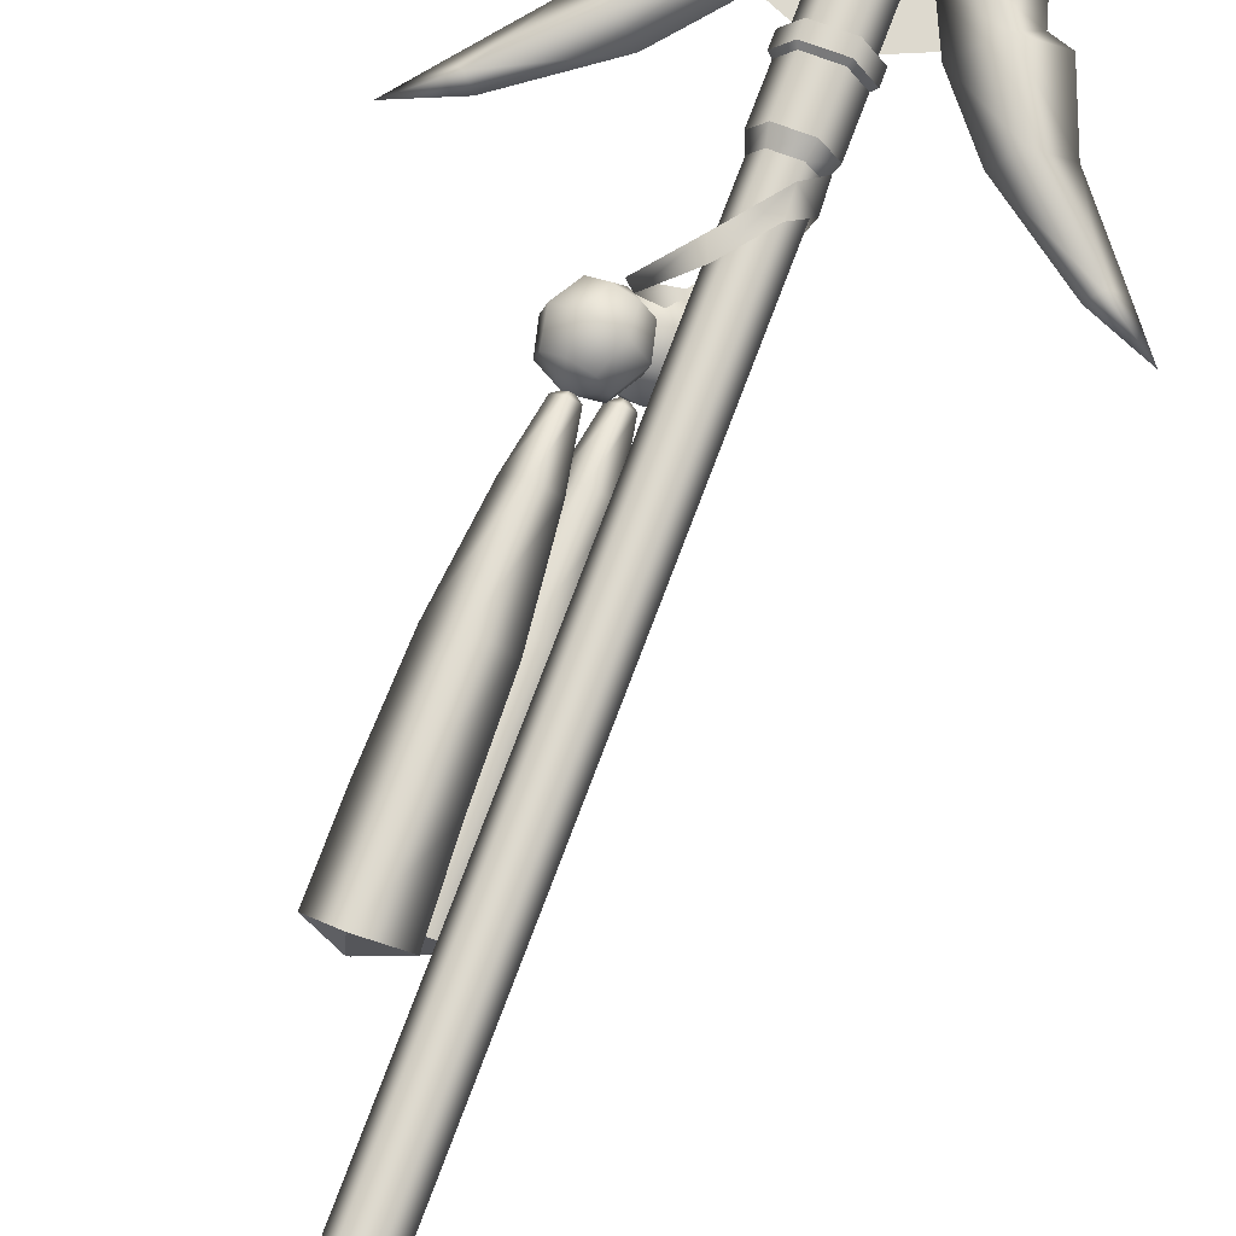
<metadata>
{"format":"obj","ext":"obj","renderer":"f3d","projection":"perspective","resolution":1024,"background":"white","views":[{"elev":71.8,"azim":20.3,"up":"+Z"}]}
</metadata>
<code>
v 0.1243 1.838 0
v -2.227e-05 1.836 -0.044
v 3.341e-05 2.229 0
v 0.1177 1.74 0
v -2.227e-05 1.739 -0.044
v -0.1244 1.838 0
v -0.1177 1.74 0
v 0.08817 1.695 0
v -0.08822 1.695 0
v -2.227e-05 1.836 0.044
v -2.227e-05 1.739 0.044
v -2.227e-05 1.693 -0.04399
v 0.04814 1.693 0
v 0.06265 1.653 0
v -2.227e-05 1.653 -0.04399
v 0.04621 1.612 -0.03431
v 0.0765 1.612 0
v -2.227e-05 1.612 -0.04399
v -0.04819 1.693 0
v -0.0627 1.653 0
v -0.04626 1.612 -0.03431
v -0.07654 1.612 0
v -0.04399 1.594 -0.03389
v -0.06587 1.594 0
v -2.227e-05 1.693 0.04399
v -2.227e-05 1.653 0.04399
v 0.04638 1.614 0.03333
v -2.227e-05 1.616 0.04399
v -0.04399 1.594 0.03389
v -0.04643 1.614 0.03333
v -2.227e-05 1.594 -0.04399
v 0.04395 1.594 -0.03389
v -2.227e-05 1.594 0.04399
v 0.04395 1.594 0.03389
v 0.06583 1.594 0
v -2.227e-05 1.594 0.04399
v -2.227e-05 1.594 -0.04399
v 0.04395 1.594 -0.03389
v 0.06583 1.594 0
v 0.04395 1.594 0.03389
v -0.04399 1.594 -0.03389
v -0.06587 1.594 0
v -0.04399 1.594 0.03389
v 0.03478 1.623 0
v 0.01517 1.192 0.03397
v 0.03478 1.192 0
v 0.01517 1.623 0.03397
v -0.02406 1.192 0.03397
v -0.02406 1.623 0.03397
v -0.04367 1.192 1.021e-07
v -0.04367 1.623 2.291e-07
v -0.02406 1.192 -0.03397
v -0.02406 1.623 -0.03397
v 0.01517 1.192 -0.03397
v 0.01517 1.623 -0.03397
v 0.03478 1.192 0
v 0.0246 1.181 0.05031
v 0.05365 1.181 0
v 0.01517 1.192 0.03397
v -0.0335 1.181 0.05031
v -0.02406 1.192 0.03397
v -0.06254 1.181 9.7e-08
v -0.04367 1.192 1.021e-07
v -0.0335 1.181 -0.05031
v -0.02406 1.192 -0.03397
v 0.0246 1.181 -0.05031
v 0.01517 1.192 -0.03397
v 0.05365 1.181 0
v 0.0246 1.057 0.05031
v 0.05365 1.057 0
v 0.0246 1.181 0.05031
v -0.0335 1.057 0.05031
v -0.0335 1.181 0.05031
v -0.06254 1.057 5.665e-08
v -0.06254 1.181 9.7e-08
v -0.0335 1.057 -0.05031
v -0.0335 1.181 -0.05031
v 0.0246 1.057 -0.05031
v 0.0246 1.181 -0.05031
v 0.05365 1.057 0
v 0.03227 1.054 0.06359
v 0.06898 1.054 0
v 0.0246 1.057 0.05031
v -0.04116 1.054 0.06359
v -0.0335 1.057 0.05031
v -0.07788 1.054 5.415e-08
v -0.06254 1.057 5.665e-08
v -0.04116 1.054 -0.06359
v -0.0335 1.057 -0.05031
v 0.03227 1.054 -0.06359
v 0.0246 1.057 -0.05031
v 0.06898 1.054 0
v 0.03227 1.023 0.06359
v 0.06898 1.023 0
v 0.03227 1.054 0.06359
v -0.04116 1.023 0.06359
v -0.04116 1.054 0.06359
v -0.07788 1.023 4.416e-08
v -0.07788 1.054 5.415e-08
v -0.04116 1.023 -0.06359
v -0.04116 1.054 -0.06359
v 0.03227 1.023 -0.06359
v 0.03227 1.054 -0.06359
v 0.06898 1.023 0
v 0.02755 1.013 0.05542
v 0.05955 1.013 0
v 0.03227 1.023 0.06359
v -0.03644 1.013 0.05542
v -0.04116 1.023 0.06359
v -0.06844 1.013 4.191e-08
v -0.07788 1.023 4.416e-08
v -0.03644 1.013 -0.05542
v -0.04116 1.023 -0.06359
v 0.02755 1.013 -0.05542
v 0.03227 1.023 -0.06359
v 0.05955 1.013 0
v 0.02755 0.9122 0.05542
v 0.05955 0.9122 0
v 0.02755 1.013 0.05542
v -0.03644 0.9122 0.05542
v -0.03644 1.013 0.05542
v -0.06844 0.9122 8.92e-09
v -0.06844 1.013 4.191e-08
v -0.03644 0.9122 -0.05542
v -0.03644 1.013 -0.05542
v 0.02755 0.9122 -0.05542
v 0.02755 1.013 -0.05542
v 0.05955 0.9122 0
v 0.02122 0.8814 0.04446
v 0.04689 0.8814 0
v 0.02755 0.9122 0.05542
v -0.03012 0.8814 0.04446
v -0.03644 0.9122 0.05542
v -0.05578 0.8814 6.766e-09
v -0.06844 0.9122 8.92e-09
v -0.03012 0.8814 -0.04446
v -0.03644 0.9122 -0.05542
v 0.02122 0.8814 -0.04446
v 0.02755 0.9122 -0.05542
v 0.04689 0.8814 0
v 0.02121 -1.248 0.04445
v 0.04688 -1.248 0
v 0.02122 0.8814 0.04446
v -0.03011 -1.248 0.04445
v -0.03012 0.8814 0.04446
v -0.05577 -1.248 -6.938e-07
v -0.05578 0.8814 6.766e-09
v -0.03011 -1.248 -0.04445
v -0.03012 0.8814 -0.04446
v 0.02121 -1.248 -0.04445
v 0.02122 0.8814 -0.04446
v 0.04688 -1.248 0
v 0.04776 -1.264 0.09043
v 0.09998 -1.264 2.316e-07
v 0.02121 -1.248 0.04445
v -0.05666 -1.264 0.09043
v -0.03011 -1.248 0.04445
v -0.1089 -1.264 -9.242e-07
v -0.05577 -1.248 -6.938e-07
v -0.05666 -1.264 -0.09043
v -0.03011 -1.248 -0.04445
v 0.04776 -1.264 -0.09043
v 0.02121 -1.248 -0.04445
v 0.09998 -1.264 2.316e-07
v 0.04776 -1.361 0.09043
v 0.09998 -1.361 2.316e-07
v 0.04776 -1.264 0.09043
v -0.05666 -1.361 0.09043
v -0.05666 -1.264 0.09043
v -0.1089 -1.361 -9.559e-07
v -0.1089 -1.264 -9.242e-07
v -0.05666 -1.361 -0.09043
v -0.05666 -1.264 -0.09043
v 0.04776 -1.361 -0.09043
v 0.04776 -1.264 -0.09043
v 0.09998 -1.361 2.316e-07
v 0.02207 -1.387 0.04593
v 0.04858 -1.387 3.148e-08
v 0.04776 -1.361 0.09043
v -0.03096 -1.387 0.04593
v -0.05666 -1.361 0.09043
v -0.05748 -1.387 -7.643e-07
v -0.1089 -1.361 -9.559e-07
v -0.03096 -1.387 -0.04593
v -0.05666 -1.361 -0.09043
v 0.02207 -1.387 -0.04593
v 0.04776 -1.361 -0.09043
v 0.04858 -1.387 3.148e-08
v 0.0221 -1.432 0.04599
v 0.04865 -1.432 3.523e-08
v 0.02207 -1.387 0.04593
v -0.031 -1.432 0.04598
v -0.03096 -1.387 0.04593
v -0.05755 -1.432 -7.821e-07
v -0.05748 -1.387 -7.643e-07
v -0.031 -1.432 -0.04599
v -0.03096 -1.387 -0.04593
v 0.0221 -1.432 -0.04599
v 0.02207 -1.387 -0.04593
v 0.04865 -1.432 3.523e-08
v 0.0372 -1.457 0.07213
v 0.07884 -1.457 1.581e-07
v 0.0221 -1.432 0.04599
v -0.04609 -1.457 0.07213
v -0.031 -1.432 0.04598
v -0.08774 -1.457 -9.166e-07
v -0.05755 -1.432 -7.821e-07
v -0.04609 -1.457 -0.07213
v -0.031 -1.432 -0.04599
v 0.0372 -1.457 -0.07213
v 0.0221 -1.432 -0.04599
v 0.07884 -1.457 1.581e-07
v 0.0372 -1.457 0.07213
v -0.004448 -1.672 -4.012e-07
v -0.04609 -1.457 0.07213
v -0.08774 -1.457 -9.166e-07
v -0.04609 -1.457 -0.07213
v 0.0372 -1.457 -0.07213
v -0.06891 0.7002 -0.048
v -0.1186 0.6709 -0.02875
v -0.08307 0.6501 -0.01659
v -0.1284 0.6985 -0.06026
v -0.1067 0.7166 -0.09267
v -0.06625 0.7146 -0.107
v -0.03069 0.6937 -0.09484
v -0.02089 0.6662 -0.06333
v -0.04259 0.6481 -0.03092
v -0.1507 0.6232 -0.04837
v -0.1004 0.5937 -0.03118
v -0.1646 0.6621 -0.09293
v -0.1339 0.6877 -0.1388
v -0.07665 0.6849 -0.159
v -0.02637 0.6554 -0.1418
v -0.01251 0.6164 -0.09727
v -0.04319 0.5909 -0.05144
v -0.1464 0.5849 -0.09537
v -0.1108 0.564 -0.08321
v -0.1562 0.6124 -0.1269
v -0.1345 0.6305 -0.1593
v -0.09403 0.6285 -0.1736
v -0.05847 0.6076 -0.1615
v -0.04867 0.5801 -0.1299
v -0.07036 0.562 -0.09753
v -0.1082 0.5784 -0.1422
v -0.1331 0.6684 0.0006506
v -0.1045 0.6406 0.04652
v -0.08184 0.6372 0.01017
v -0.146 0.6468 0.05601
v -0.1819 0.6522 0.03306
v -0.1913 0.6536 -0.008864
v -0.1686 0.6502 -0.04522
v -0.1272 0.644 -0.0547
v -0.09122 0.6386 -0.03176
v -0.09961 0.583 0.06552
v -0.06753 0.5782 0.01411
v -0.1582 0.5918 0.07893
v -0.2091 0.5995 0.04649
v -0.2224 0.6015 -0.01281
v -0.1903 0.5967 -0.06422
v -0.1316 0.5878 -0.07763
v -0.08079 0.5802 -0.04519
v -0.1212 0.5295 0.04652
v -0.09856 0.5261 0.01017
v -0.1627 0.5357 0.05601
v -0.1987 0.5411 0.03306
v -0.208 0.5425 -0.008864
v -0.1854 0.5391 -0.04522
v -0.1439 0.5329 -0.0547
v -0.1079 0.5275 -0.03176
v -0.1568 0.5113 0.0006506
v -0.1534 -0.2282 -0.05468
v -0.07898 -0.03513 0.0002836
v -0.0691 -0.2114 0.0002836
v -0.1513 -0.03513 -0.05468
v -0.08495 0.1744 0.0002836
v -0.1513 0.1744 -0.04926
v -0.1075 0.3839 0.0002836
v -0.1513 0.3839 -0.0337
v -0.2236 -0.2114 0.0002836
v -0.2236 -0.03513 0.0002836
v -0.2176 0.1744 0.0002836
v -0.1951 0.3839 0.0002836
v -0.1534 -0.2282 0.05552
v -0.1513 -0.03513 0.05552
v -0.1513 0.1744 0.0501
v -0.1513 0.3839 0.03454
v -0.1733 0.5048 0.0002668
v -0.1512 0.505 -0.01278
v -0.1513 0.5205 0.0002836
v -0.1297 0.5052 0.0002668
v -0.1512 0.505 0.01341
v -0.1534 -0.2282 -0.05468
v -0.0691 -0.2114 0.0002836
v -0.1534 -0.2385 -0.01592
v -0.1534 -0.2282 -0.05468
v -0.1534 -0.2385 -0.01592
v -0.2236 -0.2114 0.0002836
v -0.2236 -0.2114 0.0002836
v -0.1534 -0.2385 -0.01592
v -0.1534 -0.2282 0.05552
v -0.1534 -0.2385 -0.01592
v -0.0691 -0.2114 0.0002836
v -0.1534 -0.2282 0.05552
v 0.02951 1.523 6.172e-10
v 0.09291 1.403 0
v 0.02951 1.417 6.173e-10
v 0.09291 1.509 0
v 0.03969 1.165 -1.502e-08
v 0.1283 1.097 -1.337e-08
v 0.03969 1.059 -1.502e-08
v 0.1031 1.193 -1.381e-08
v -0.02951 1.523 6.172e-10
v -0.09291 1.403 0
v -0.09291 1.509 0
v -0.02951 1.417 6.173e-10
v -0.03969 1.165 -1.502e-08
v -0.1283 1.097 -1.337e-08
v -0.1031 1.193 -1.381e-08
v -0.03969 1.059 -1.502e-08
v 0.02951 1.523 6.172e-10
v 0.09291 1.403 0
v 0.09291 1.509 0
v 0.02951 1.417 6.173e-10
v 0.03969 1.165 -1.502e-08
v 0.1283 1.097 -1.337e-08
v 0.1031 1.193 -1.381e-08
v 0.03969 1.059 -1.502e-08
v -0.02951 1.523 6.172e-10
v -0.09291 1.403 0
v -0.02951 1.417 6.173e-10
v -0.09291 1.509 0
v -0.03969 1.165 -1.502e-08
v -0.1283 1.097 -1.337e-08
v -0.03969 1.059 -1.502e-08
v -0.1031 1.193 -1.381e-08
v 0.02132 0.8377 -0.05134
v -0.05219 0.671 -0.048
v -0.06891 0.7081 -0.048
v 0.02435 0.7827 -0.05134
v 0.0567 0.8351 -4.098e-10
v 0.05346 0.8945 -4.098e-10
v -0.1216 0.6628 0
v -0.1388 0.6785 0
v 0.02132 0.8504 0.05134
v 0.02435 0.7954 0.05134
v -0.04265 0.7119 0.05093
v -0.05936 0.7491 0.05093
v -0.1032 -0.17 -0.1842
v -0.02876 0.02307 -0.1292
v -0.01888 -0.1532 -0.1292
v -0.1011 0.02307 -0.1842
v -0.03474 0.2326 -0.1292
v -0.1011 0.2326 -0.1787
v -0.05729 0.4421 -0.1292
v -0.1011 0.4421 -0.1632
v -0.1733 -0.1532 -0.1292
v -0.1734 0.02307 -0.1292
v -0.1674 0.2326 -0.1292
v -0.1449 0.4421 -0.1292
v -0.1032 -0.17 -0.07396
v -0.1011 0.02307 -0.07396
v -0.1011 0.2326 -0.07938
v -0.1011 0.4421 -0.09494
v -0.123 0.563 -0.1292
v -0.101 0.5632 -0.1388
v -0.1011 0.5787 -0.1292
v -0.07948 0.5634 -0.1292
v -0.101 0.5632 -0.1195
v -0.1032 -0.17 -0.1842
v -0.01888 -0.1532 -0.1292
v -0.1032 -0.1803 -0.1454
v -0.1032 -0.17 -0.1842
v -0.1032 -0.1803 -0.1454
v -0.1733 -0.1532 -0.1292
v -0.1733 -0.1532 -0.1292
v -0.1032 -0.1803 -0.1454
v -0.1032 -0.17 -0.07396
v -0.1032 -0.1803 -0.1454
v -0.01888 -0.1532 -0.1292
v -0.1032 -0.17 -0.07396
v 0.02132 0.8377 -0.05134
v -0.05219 0.671 -0.048
v 0.02435 0.7827 -0.05134
v -0.06891 0.7081 -0.048
v 0.0567 0.8351 -4.098e-10
v 0.05346 0.8945 -4.098e-10
v -0.1216 0.6628 0
v -0.1388 0.6785 0
v 0.02132 0.8504 0.05134
v 0.02435 0.7954 0.05134
v -0.04265 0.7119 0.05093
v -0.05936 0.7491 0.05093
v 0.169 1.505 0.05896
v 0.2385 1.506 6.294e-08
v 0.2002 1.548 0.05896
v 0.2802 1.519 6.004e-08
v 0.3427 1.657 6.223e-08
v 0.2698 1.685 0.05896
v 0.4049 1.835 0.02948
v 0.4364 1.811 6.262e-08
v 0.2105 1.413 6.021e-08
v 0.1436 1.337 0.05896
v 0.1304 1.591 7.713e-08
v 0.2267 1.709 7.526e-08
v 0.09008 1.503 7.573e-08
v 0.07903 1.414 7.176e-08
v 0.0768 1.337 6.765e-08
v 0.2054 1.337 5.641e-08
v 0.07903 1.259 6.315e-08
v 0.2105 1.26 5.172e-08
v 0.4049 1.835 -0.02948
v 0.2698 1.685 -0.05896
v 0.2002 1.548 -0.05896
v 0.169 1.505 -0.05896
v 0.1436 1.337 -0.05896
v 0.3887 1.853 6.911e-08
v 0.5164 1.917 6.021e-08
v 0.169 1.169 0.05896
v 0.2385 1.167 4.408e-08
v 0.2002 1.126 0.05896
v 0.2802 1.154 3.97e-08
v 0.334 1.015 2.728e-08
v 0.2698 0.9883 0.05896
v 0.4164 0.8549 0.02948
v 0.4475 0.8724 9.417e-09
v 0.1304 1.082 4.879e-08
v 0.2267 0.9647 3.385e-08
v 0.09008 1.17 5.725e-08
v 0.1436 1.337 0.05896
v 0.4164 0.8549 -0.02948
v 0.2698 0.9883 -0.05896
v 0.2002 1.126 -0.05896
v 0.169 1.169 -0.05896
v 0.1436 1.337 -0.05896
v 0.5115 0.791 -7.88e-09
v 0.3972 0.8395 1.198e-08
v -0.169 1.505 0.05896
v -0.2002 1.548 0.05896
v -0.2385 1.506 1.046e-07
v -0.2802 1.519 1.09e-07
v -0.3427 1.657 1.221e-07
v -0.2698 1.685 0.05896
v -0.4049 1.835 0.02948
v -0.4364 1.811 1.389e-07
v -0.2105 1.413 9.701e-08
v -0.1436 1.337 0.05896
v -0.1304 1.591 9.994e-08
v -0.2267 1.709 1.149e-07
v -0.09008 1.503 9.148e-08
v -0.07903 1.414 8.558e-08
v -0.0768 1.337 8.108e-08
v -0.2054 1.337 9.232e-08
v -0.07903 1.259 7.697e-08
v -0.2105 1.26 8.852e-08
v -0.4049 1.835 -0.02948
v -0.2698 1.685 -0.05896
v -0.2002 1.548 -0.05896
v -0.169 1.505 -0.05896
v -0.1436 1.337 -0.05896
v -0.3887 1.853 1.371e-07
v -0.5164 1.917 1.59e-07
v -0.169 1.169 0.05896
v -0.1436 1.337 0.05896
v -0.09008 1.17 7.3e-08
v -0.2002 1.126 0.05896
v -0.2385 1.167 8.579e-08
v -0.2802 1.154 8.869e-08
v -0.334 1.015 8.568e-08
v -0.2698 0.9883 0.05896
v -0.4164 0.8549 0.02948
v -0.4475 0.8724 8.766e-08
v -0.1304 1.082 7.16e-08
v -0.2267 0.9647 7.349e-08
v -0.4164 0.8549 -0.02948
v -0.2698 0.9883 -0.05896
v -0.2002 1.126 -0.05896
v -0.169 1.169 -0.05896
v -0.1436 1.337 -0.05896
v -0.5115 0.791 8.997e-08
v -0.3972 0.8395 8.143e-08
g w_0
f 3 2 1
f 1 2 4
f 2 5 4
f 2 3 6
f 5 2 7
f 2 6 7
f 4 5 8
f 7 9 5
f 10 3 1
f 10 1 4
f 3 10 6
f 6 10 7
f 11 10 4
f 10 11 7
f 11 4 8
f 9 7 11
f 5 12 8
f 5 9 12
f 8 12 13
f 13 12 14
f 12 15 14
f 14 15 16
f 14 16 17
f 15 18 16
f 12 9 19
f 15 12 20
f 12 19 20
f 15 20 18
f 20 21 18
f 20 22 21
f 21 22 23
f 22 24 23
f 25 13 14
f 19 25 20
f 25 8 13
f 11 8 25
f 26 25 14
f 25 26 20
f 14 17 27
f 26 14 28
f 14 27 28
f 9 25 19
f 24 22 29
f 22 30 29
f 20 26 30
f 26 28 30
f 20 30 22
f 29 30 28
f 23 31 21
f 31 18 21
f 31 32 18
f 33 28 27
f 33 29 28
f 34 33 27
f 34 27 17
f 35 34 17
f 32 35 16
f 35 17 16
f 32 16 18
f 11 25 9
f 38 37 36
f 36 39 38
f 36 40 39
f 36 37 41
f 41 42 36
f 42 43 36
f 46 45 44
f 45 47 44
f 45 48 47
f 48 49 47
f 48 50 49
f 50 51 49
f 50 52 51
f 52 53 51
f 52 54 53
f 54 55 53
f 54 46 55
f 46 44 55
f 58 57 56
f 57 59 56
f 57 60 59
f 60 61 59
f 60 62 61
f 62 63 61
f 62 64 63
f 64 65 63
f 64 66 65
f 66 67 65
f 66 58 67
f 58 56 67
f 70 69 68
f 69 71 68
f 69 72 71
f 72 73 71
f 72 74 73
f 74 75 73
f 74 76 75
f 76 77 75
f 76 78 77
f 78 79 77
f 78 70 79
f 70 68 79
f 82 81 80
f 81 83 80
f 81 84 83
f 84 85 83
f 84 86 85
f 86 87 85
f 86 88 87
f 88 89 87
f 88 90 89
f 90 91 89
f 90 82 91
f 82 80 91
f 94 93 92
f 93 95 92
f 93 96 95
f 96 97 95
f 96 98 97
f 98 99 97
f 98 100 99
f 100 101 99
f 100 102 101
f 102 103 101
f 102 94 103
f 94 92 103
f 106 105 104
f 105 107 104
f 105 108 107
f 108 109 107
f 108 110 109
f 110 111 109
f 110 112 111
f 112 113 111
f 112 114 113
f 114 115 113
f 114 106 115
f 106 104 115
f 118 117 116
f 117 119 116
f 117 120 119
f 120 121 119
f 120 122 121
f 122 123 121
f 122 124 123
f 124 125 123
f 124 126 125
f 126 127 125
f 126 118 127
f 118 116 127
f 130 129 128
f 129 131 128
f 129 132 131
f 132 133 131
f 132 134 133
f 134 135 133
f 134 136 135
f 136 137 135
f 136 138 137
f 138 139 137
f 138 130 139
f 130 128 139
f 142 141 140
f 141 143 140
f 141 144 143
f 144 145 143
f 144 146 145
f 146 147 145
f 146 148 147
f 148 149 147
f 148 150 149
f 150 151 149
f 150 142 151
f 142 140 151
f 154 153 152
f 153 155 152
f 153 156 155
f 156 157 155
f 156 158 157
f 158 159 157
f 158 160 159
f 160 161 159
f 160 162 161
f 162 163 161
f 162 154 163
f 154 152 163
f 166 165 164
f 165 167 164
f 165 168 167
f 168 169 167
f 168 170 169
f 170 171 169
f 170 172 171
f 172 173 171
f 172 174 173
f 174 175 173
f 174 166 175
f 166 164 175
f 178 177 176
f 177 179 176
f 177 180 179
f 180 181 179
f 180 182 181
f 182 183 181
f 182 184 183
f 184 185 183
f 184 186 185
f 186 187 185
f 186 178 187
f 178 176 187
f 190 189 188
f 189 191 188
f 189 192 191
f 192 193 191
f 192 194 193
f 194 195 193
f 194 196 195
f 196 197 195
f 196 198 197
f 198 199 197
f 198 190 199
f 190 188 199
f 202 201 200
f 201 203 200
f 201 204 203
f 204 205 203
f 204 206 205
f 206 207 205
f 206 208 207
f 208 209 207
f 208 210 209
f 210 211 209
f 210 202 211
f 202 200 211
f 214 213 212
f 214 215 213
f 214 216 215
f 214 217 216
f 214 218 217
f 214 212 218
f 221 220 219
f 220 222 219
f 222 223 219
f 223 224 219
f 224 225 219
f 225 226 219
f 226 227 219
f 227 221 219
f 228 220 221
f 229 228 221
f 229 221 227
f 228 230 220
f 230 222 220
f 230 231 222
f 231 223 222
f 231 232 223
f 232 224 223
f 232 233 224
f 233 225 224
f 233 234 225
f 234 226 225
f 234 235 226
f 235 227 226
f 235 229 227
f 236 228 229
f 237 236 229
f 237 229 235
f 236 238 228
f 238 230 228
f 238 239 230
f 239 231 230
f 239 240 231
f 240 232 231
f 240 241 232
f 241 233 232
f 241 242 233
f 242 234 233
f 242 243 234
f 243 235 234
f 243 237 235
f 236 237 244
f 238 236 244
f 239 238 244
f 240 239 244
f 241 240 244
f 242 241 244
f 243 242 244
f 237 243 244
f 247 246 245
f 246 248 245
f 248 249 245
f 249 250 245
f 250 251 245
f 251 252 245
f 252 253 245
f 253 247 245
f 254 246 247
f 255 254 247
f 255 247 253
f 254 256 246
f 256 248 246
f 256 257 248
f 257 249 248
f 257 258 249
f 258 250 249
f 258 259 250
f 259 251 250
f 259 260 251
f 260 252 251
f 260 261 252
f 261 253 252
f 261 255 253
f 262 254 255
f 263 262 255
f 263 255 261
f 262 264 254
f 264 256 254
f 264 265 256
f 265 257 256
f 265 266 257
f 266 258 257
f 266 267 258
f 267 259 258
f 267 268 259
f 268 260 259
f 268 269 260
f 269 261 260
f 269 263 261
f 262 263 270
f 264 262 270
f 265 264 270
f 266 265 270
f 267 266 270
f 268 267 270
f 269 268 270
f 263 269 270
f 273 272 271
f 272 274 271
f 272 275 274
f 275 276 274
f 275 277 276
f 277 278 276
f 279 271 274
f 280 279 274
f 274 276 280
f 276 281 280
f 276 278 281
f 278 282 281
f 272 273 283
f 284 272 283
f 275 272 284
f 283 279 284
f 279 280 284
f 285 275 284
f 277 275 285
f 281 285 280
f 285 284 280
f 286 277 285
f 282 286 281
f 286 285 281
f 282 278 287
f 278 288 287
f 278 277 288
f 289 287 288
f 289 288 290
f 277 290 288
f 277 286 290
f 289 290 291
f 289 291 287
f 286 291 290
f 286 282 291
f 282 287 291
f 294 293 292
f 297 296 295
f 300 299 298
f 303 302 301
f 306 305 304
f 305 307 304
f 310 309 308
f 309 311 308
f 314 313 312
f 313 315 312
f 318 317 316
f 317 319 316
f 322 321 320
f 321 323 320
f 326 325 324
f 325 327 324
f 330 329 328
f 329 331 328
f 334 333 332
f 333 335 332
f 338 337 336
f 337 339 336
f 339 340 336
f 340 341 336
f 337 338 342
f 338 343 342
f 341 340 344
f 340 345 344
f 345 346 344
f 346 347 344
f 343 347 342
f 347 346 342
f 350 349 348
f 349 351 348
f 349 352 351
f 352 353 351
f 352 354 353
f 354 355 353
f 356 348 351
f 357 356 351
f 351 353 357
f 353 358 357
f 353 355 358
f 355 359 358
f 349 350 360
f 361 349 360
f 352 349 361
f 360 356 361
f 356 357 361
f 362 352 361
f 354 352 362
f 358 362 357
f 362 361 357
f 363 354 362
f 359 363 358
f 363 362 358
f 359 355 364
f 355 365 364
f 355 354 365
f 366 364 365
f 366 365 367
f 354 367 365
f 354 363 367
f 366 367 368
f 366 368 364
f 363 368 367
f 363 359 368
f 359 364 368
f 371 370 369
f 374 373 372
f 377 376 375
f 380 379 378
f 383 382 381
f 382 384 381
f 385 383 381
f 386 385 381
f 384 382 387
f 388 384 387
f 385 386 389
f 390 385 389
f 391 390 389
f 392 391 389
f 391 392 387
f 392 388 387
f 395 394 393
f 395 396 394
f 397 396 395
f 398 397 395
f 398 399 397
f 399 400 397
f 393 394 401
f 402 393 401
f 395 403 398
f 403 404 398
f 393 405 395
f 405 403 395
f 402 406 393
f 406 405 393
f 407 406 402
f 402 401 408
f 409 407 402
f 410 402 408
f 400 411 397
f 411 412 397
f 404 403 412
f 404 412 411
f 397 412 413
f 403 413 412
f 403 405 413
f 396 397 413
f 396 413 394
f 394 413 414
f 405 414 413
f 405 406 414
f 394 414 401
f 414 415 401
f 406 415 414
f 406 407 415
f 401 415 408
f 407 409 415
f 415 410 408
f 416 404 411
f 416 411 417
f 399 416 417
f 399 417 400
f 400 417 411
f 399 398 416
f 398 404 416
f 419 418 410
f 419 420 418
f 421 420 419
f 421 422 420
f 422 423 420
f 424 423 422
f 425 424 422
f 426 420 423
f 427 426 423
f 427 423 424
f 426 428 420
f 428 418 420
f 428 409 418
f 409 429 418
f 418 429 410
f 430 425 422
f 431 430 422
f 426 427 431
f 431 422 432
f 422 421 432
f 432 421 419
f 432 426 431
f 428 426 432
f 432 419 433
f 433 419 410
f 433 428 432
f 409 428 433
f 434 433 410
f 434 409 433
f 425 435 424
f 430 435 425
f 436 424 435
f 430 436 435
f 436 427 424
f 430 431 436
f 431 427 436
f 439 438 437
f 440 438 439
f 440 441 438
f 441 442 438
f 443 442 441
f 444 443 441
f 439 437 445
f 437 446 445
f 447 438 442
f 448 447 442
f 447 449 438
f 449 437 438
f 449 450 437
f 450 446 437
f 450 451 446
f 445 446 452
f 451 453 446
f 446 454 452
f 455 444 441
f 456 455 441
f 447 448 456
f 456 448 455
f 456 441 457
f 457 447 456
f 449 447 457
f 441 440 457
f 457 440 439
f 457 439 458
f 458 449 457
f 450 449 458
f 458 439 445
f 459 458 445
f 459 450 458
f 451 450 459
f 459 445 452
f 453 451 459
f 454 459 452
f 448 460 455
f 455 460 461
f 460 443 461
f 461 443 444
f 461 444 455
f 448 442 460
f 442 443 460
f 463 462 454
f 463 453 462
f 453 464 462
f 462 464 465
f 465 466 462
f 465 467 466
f 468 467 465
f 469 468 465
f 469 470 468
f 470 471 468
f 462 466 454
f 465 472 469
f 464 472 465
f 472 473 469
f 469 473 470
f 471 474 468
f 474 475 468
f 473 472 475
f 467 468 476
f 468 475 476
f 467 476 466
f 472 476 475
f 472 464 476
f 466 476 477
f 466 477 454
f 464 477 476
f 464 453 477
f 477 478 454
f 453 478 477
f 479 471 470
f 479 474 471
f 470 480 479
f 480 474 479
f 473 480 470
f 473 475 480
f 475 474 480

</code>
